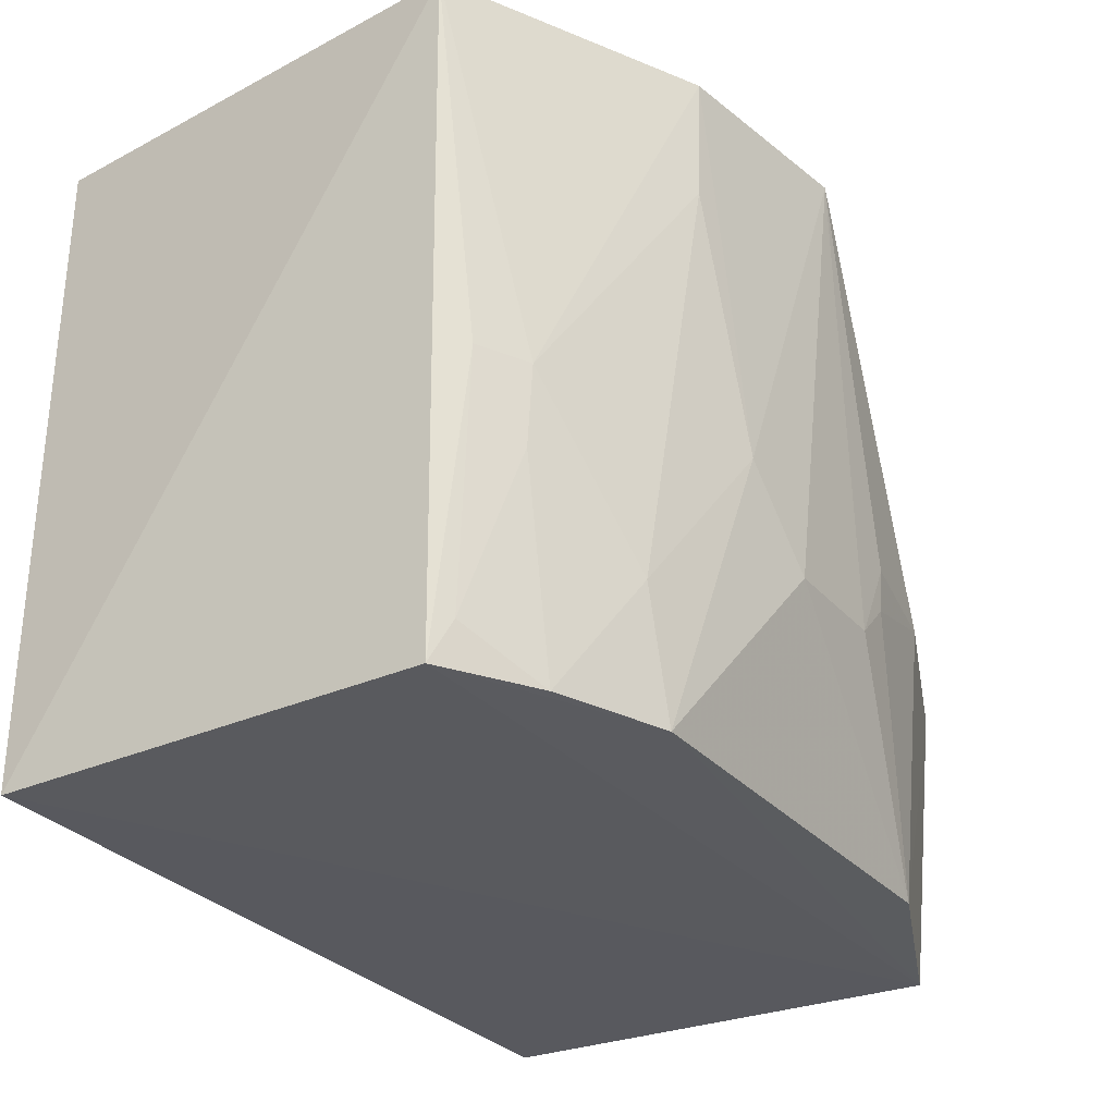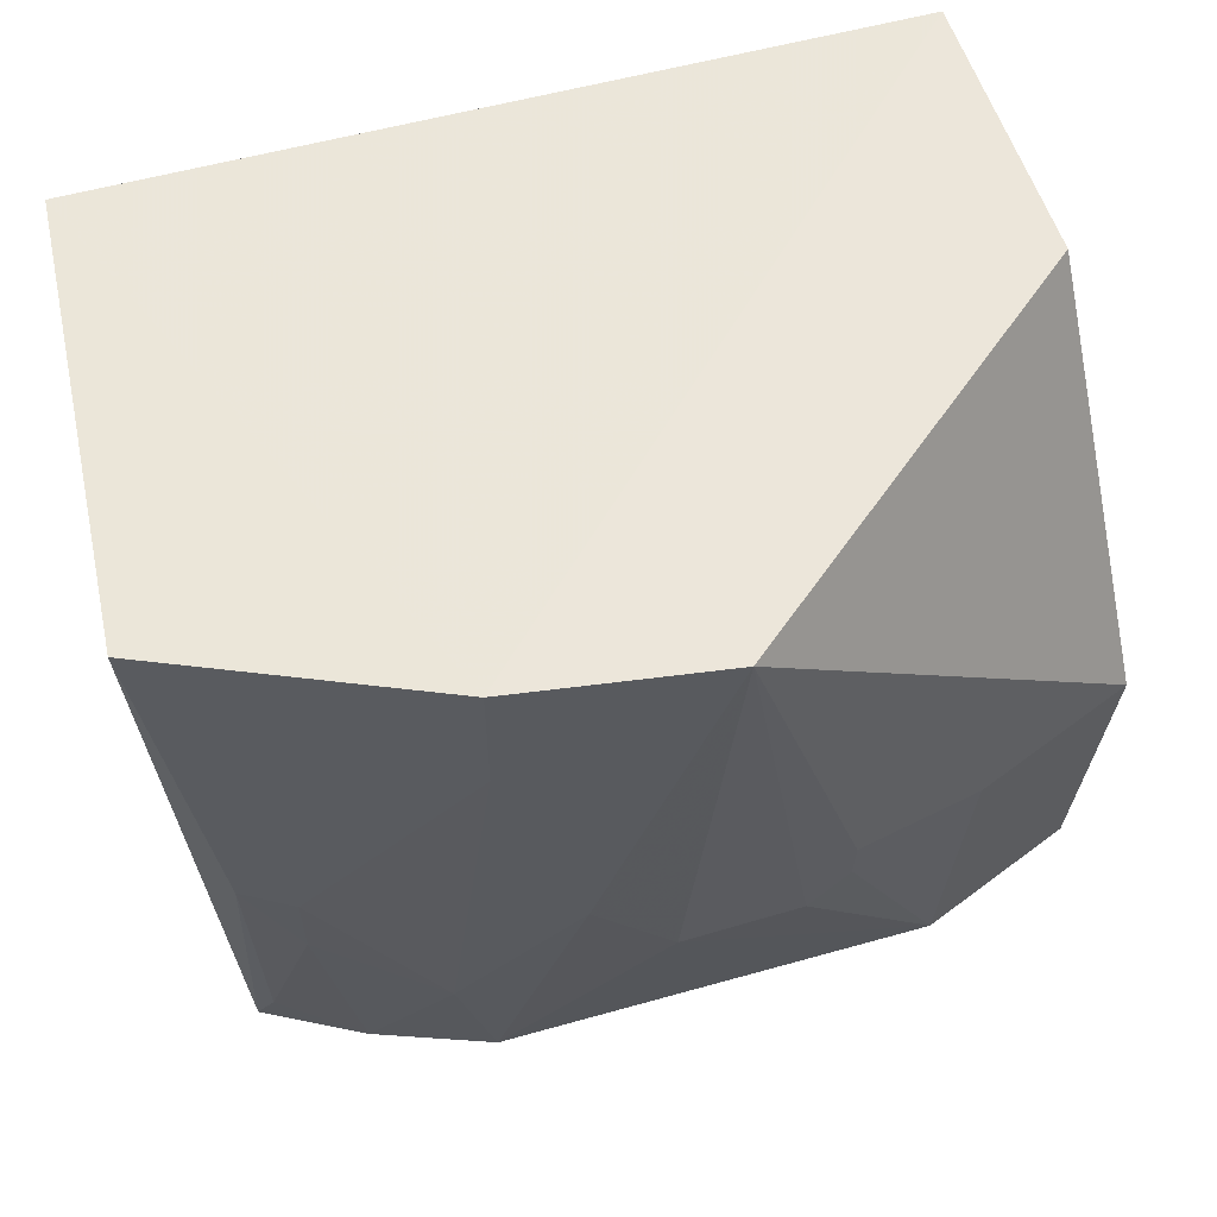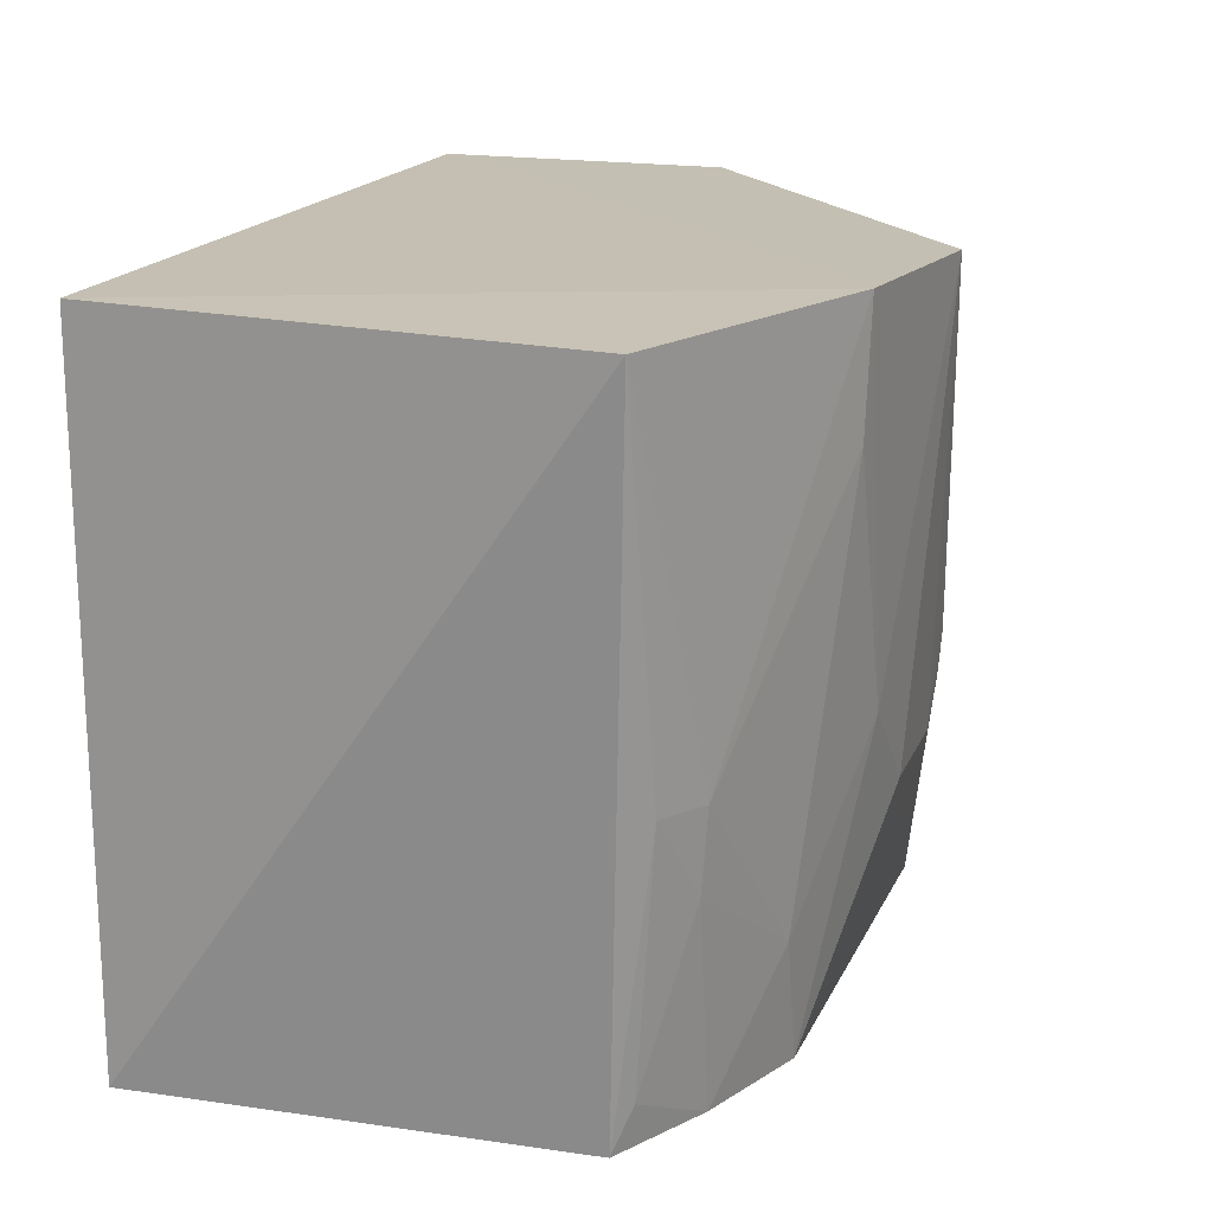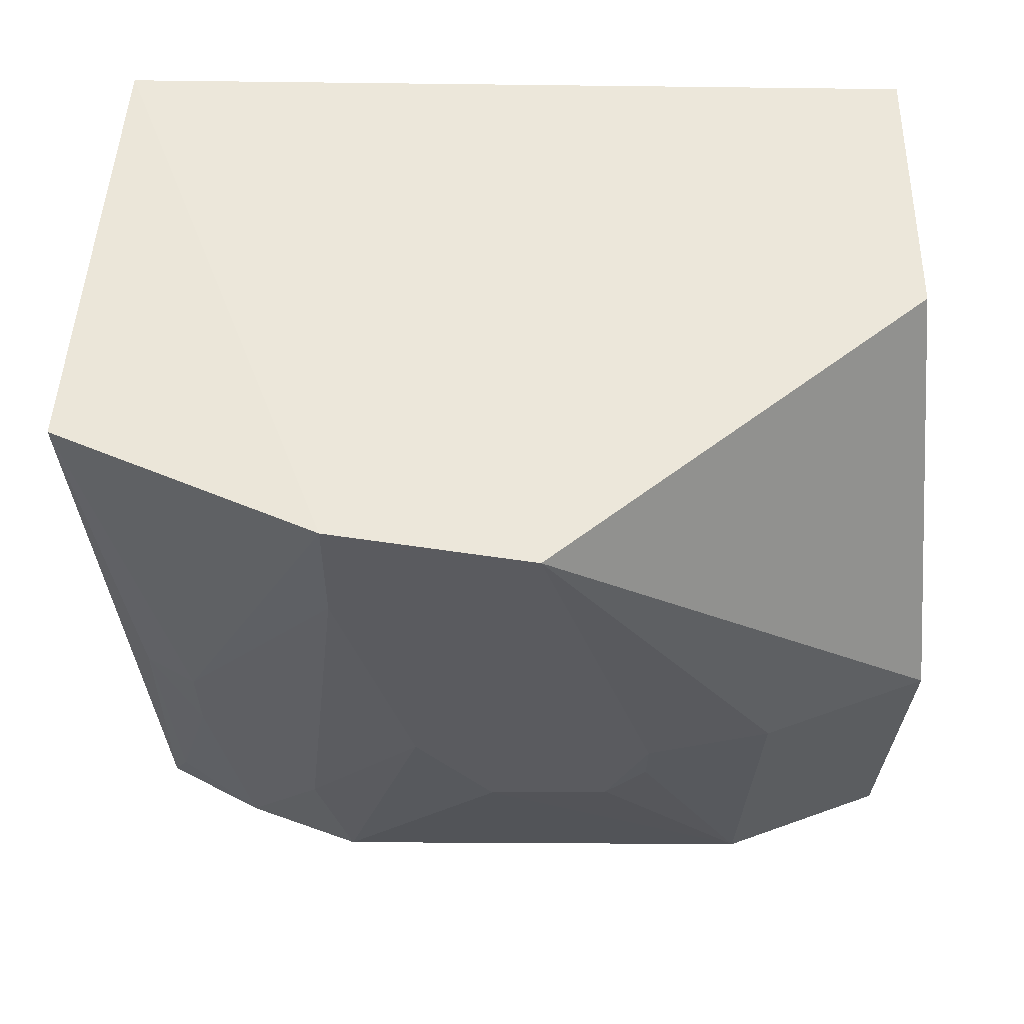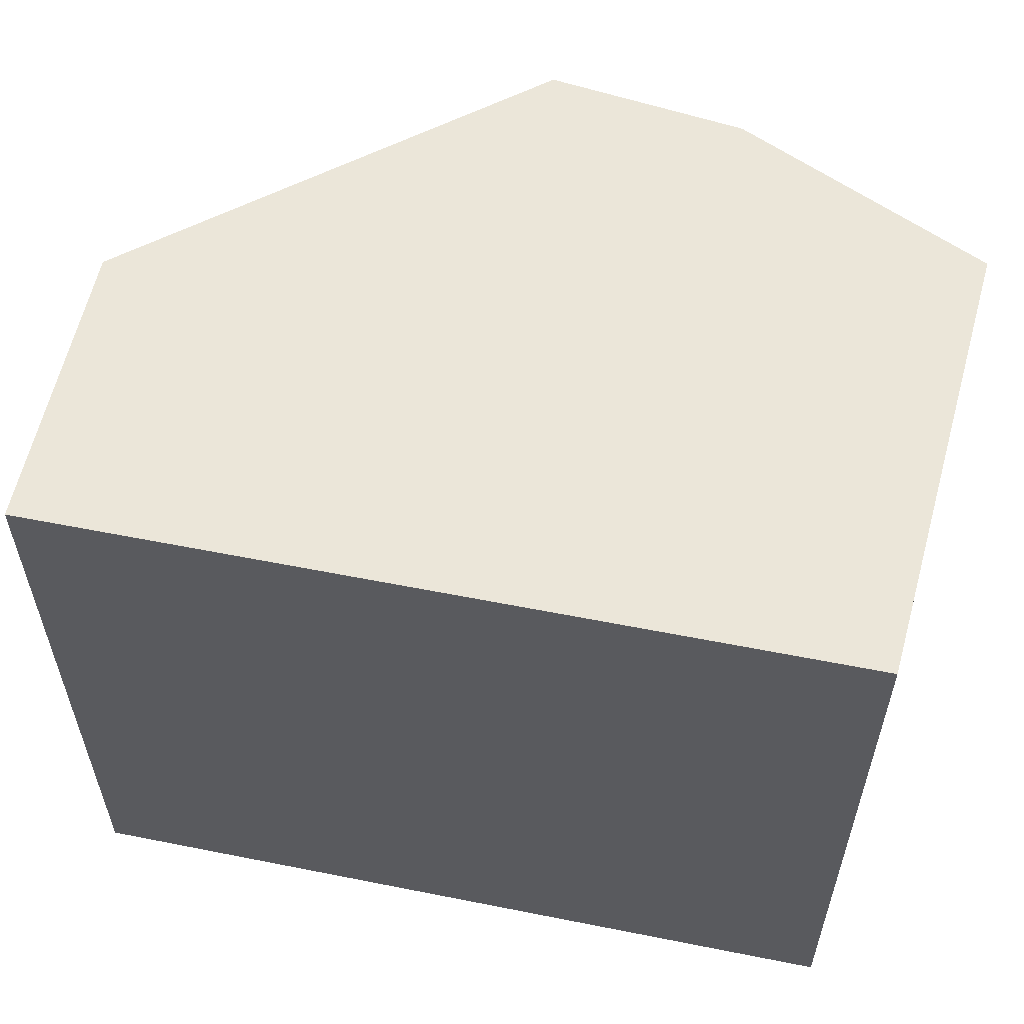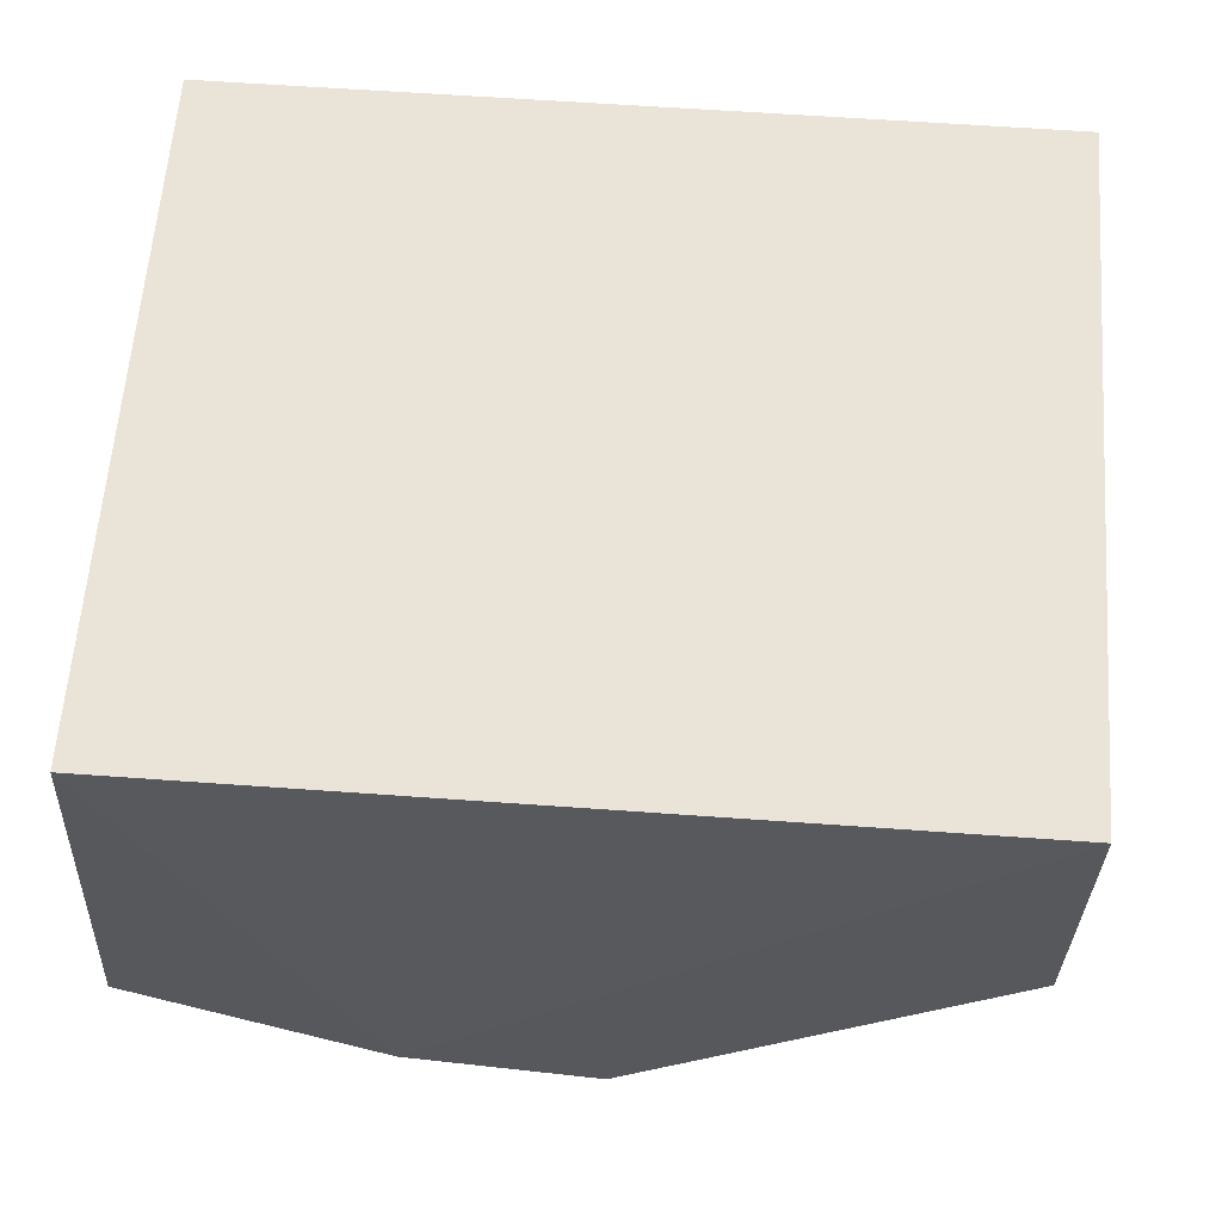
<metadata>
{"format":"obj","ext":"obj","renderer":"f3d","projection":"perspective","resolution":1024,"background":"white","views":[{"elev":-30.7,"azim":123.5,"up":"+Y"},{"elev":55.1,"azim":163.5,"up":"+Y"},{"elev":17.8,"azim":108.6,"up":"+Y"},{"elev":-36.5,"azim":179.1,"up":"+Z"},{"elev":57.3,"azim":11.7,"up":"+Y"},{"elev":61.2,"azim":-175.8,"up":"+Z"}]}
</metadata>
<code>
v 0.1558 -0.007576 -0.1897
v 0.1509 -0.006018 -0.3481
v 0.1681 0.2335 -0.3582
v -0.132 0.2348 -0.1897
v -0.141 -0.009898 -0.3566
v 0.1558 0.2348 -0.1897
v -0.132 -0.007576 -0.1897
v 0.004272 0.2351 -0.411
v -0.1448 0.09612 -0.366
v 0.07499 0.1904 -0.3988
v 0.0756 0.2359 -0.4006
v -0.08101 -0.005206 -0.3825
v -0.132 0.2348 -0.2958
v 0.1318 0.09871 -0.371
v 0.04713 0.1001 -0.3994
v -0.08418 0.09891 -0.3917
v 0.07529 -0.005365 -0.3828
v 0.1495 0.09954 -0.3612
v -0.02458 0.06944 -0.4003
v 0.1164 -0.005361 -0.3673
v 0.08865 0.03995 -0.3837
v 0.1452 0.009291 -0.3539
v 0.01847 0.06893 -0.4008
v -0.03918 0.09968 -0.4012
v 0.1312 0.06975 -0.3686
v -0.0391 0.08401 -0.4
f 1 2 3
f 5 2 1
f 6 1 3
f 6 4 1
f 7 5 1
f 7 1 4
f 9 7 4
f 9 5 7
f 11 6 3
f 11 4 6
f 12 5 9
f 13 9 4
f 13 8 9
f 13 11 8
f 13 4 11
f 14 11 3
f 14 10 11
f 15 11 10
f 15 8 11
f 16 12 9
f 16 9 8
f 17 2 5
f 17 5 12
f 18 14 3
f 18 3 2
f 20 2 17
f 21 17 15
f 21 15 10
f 21 10 14
f 21 20 17
f 22 18 2
f 22 2 20
f 23 19 8
f 23 8 15
f 23 15 17
f 23 17 12
f 23 12 19
f 24 16 8
f 24 8 19
f 25 21 14
f 25 20 21
f 25 22 20
f 25 14 18
f 25 18 22
f 26 24 19
f 26 19 12
f 26 12 16
f 26 16 24

</code>
